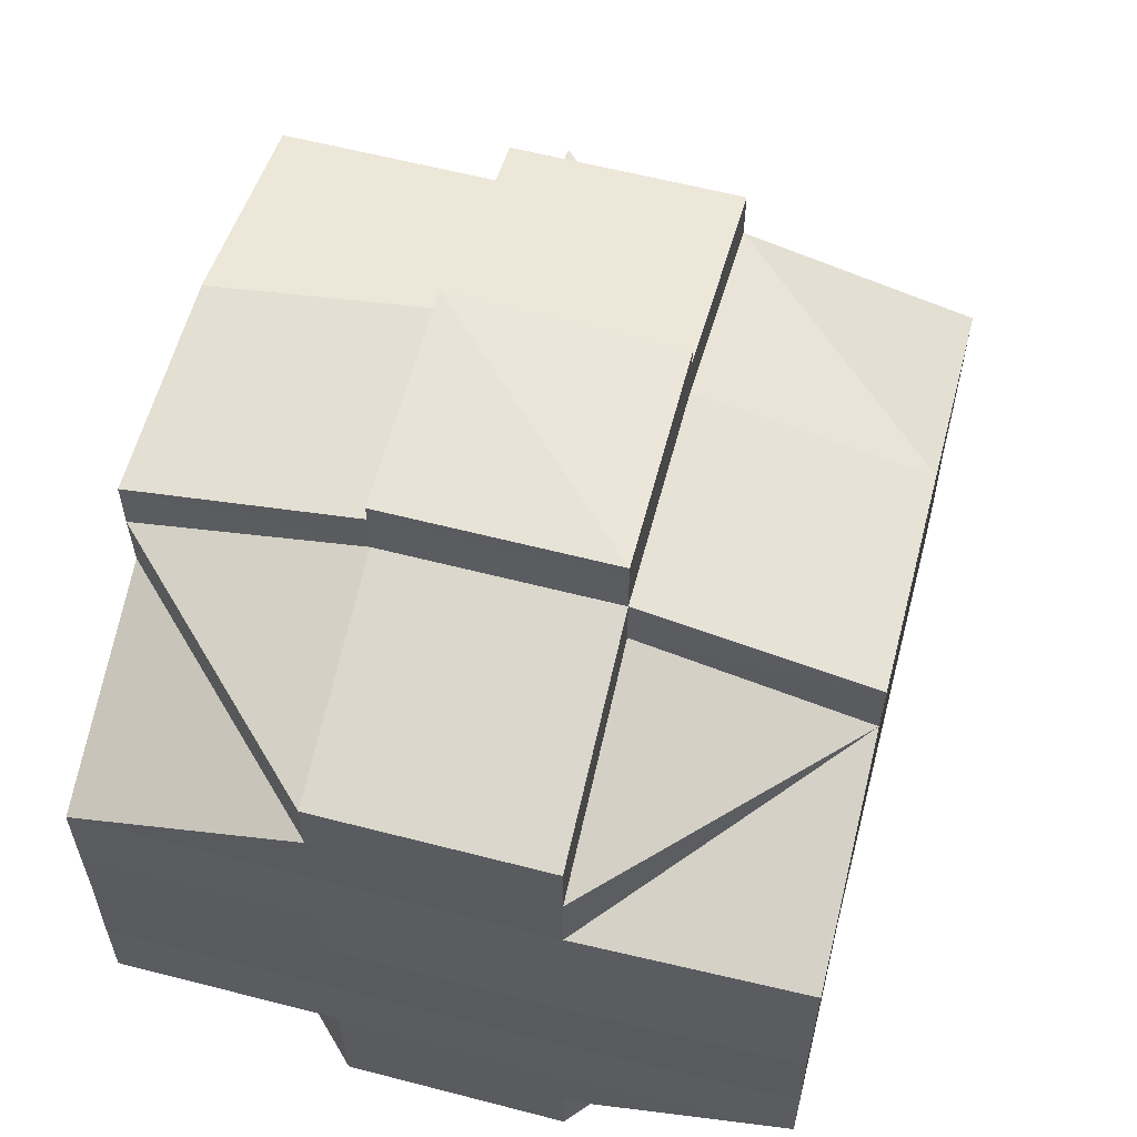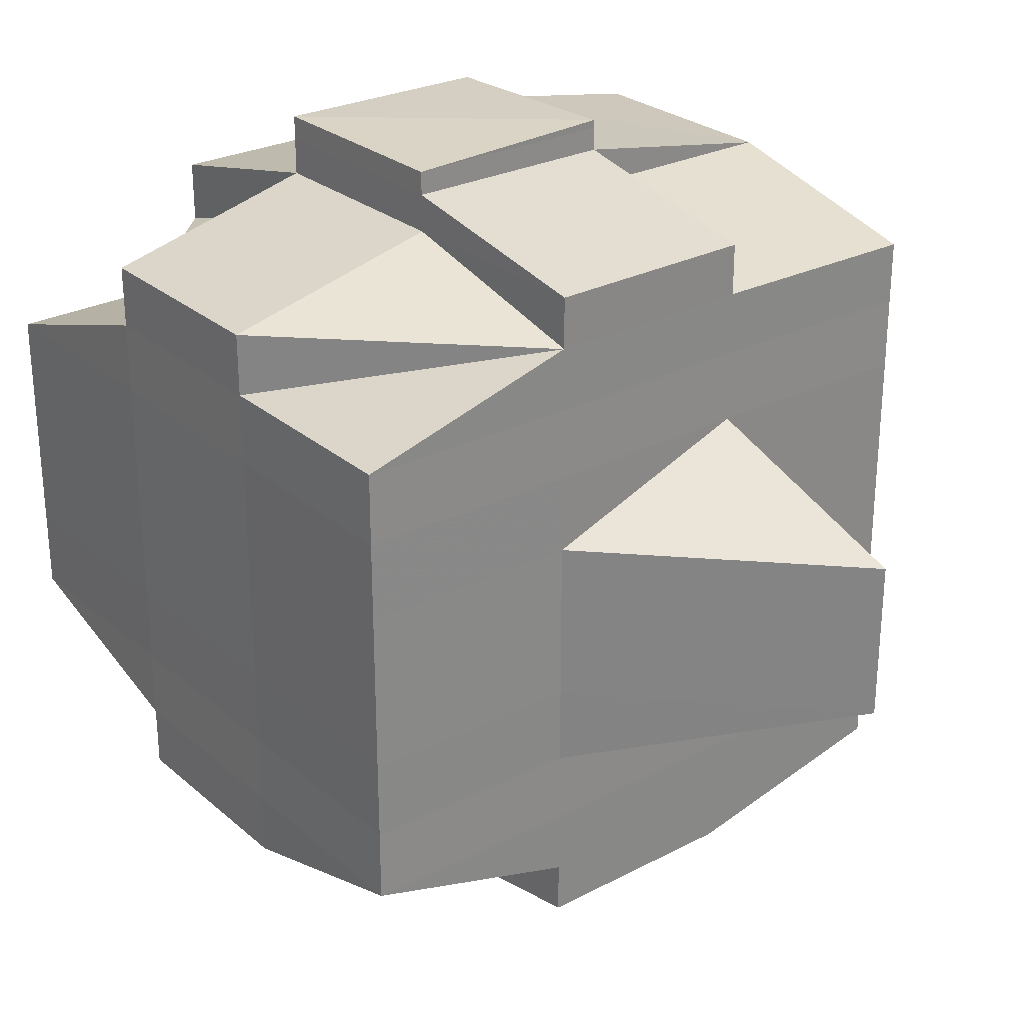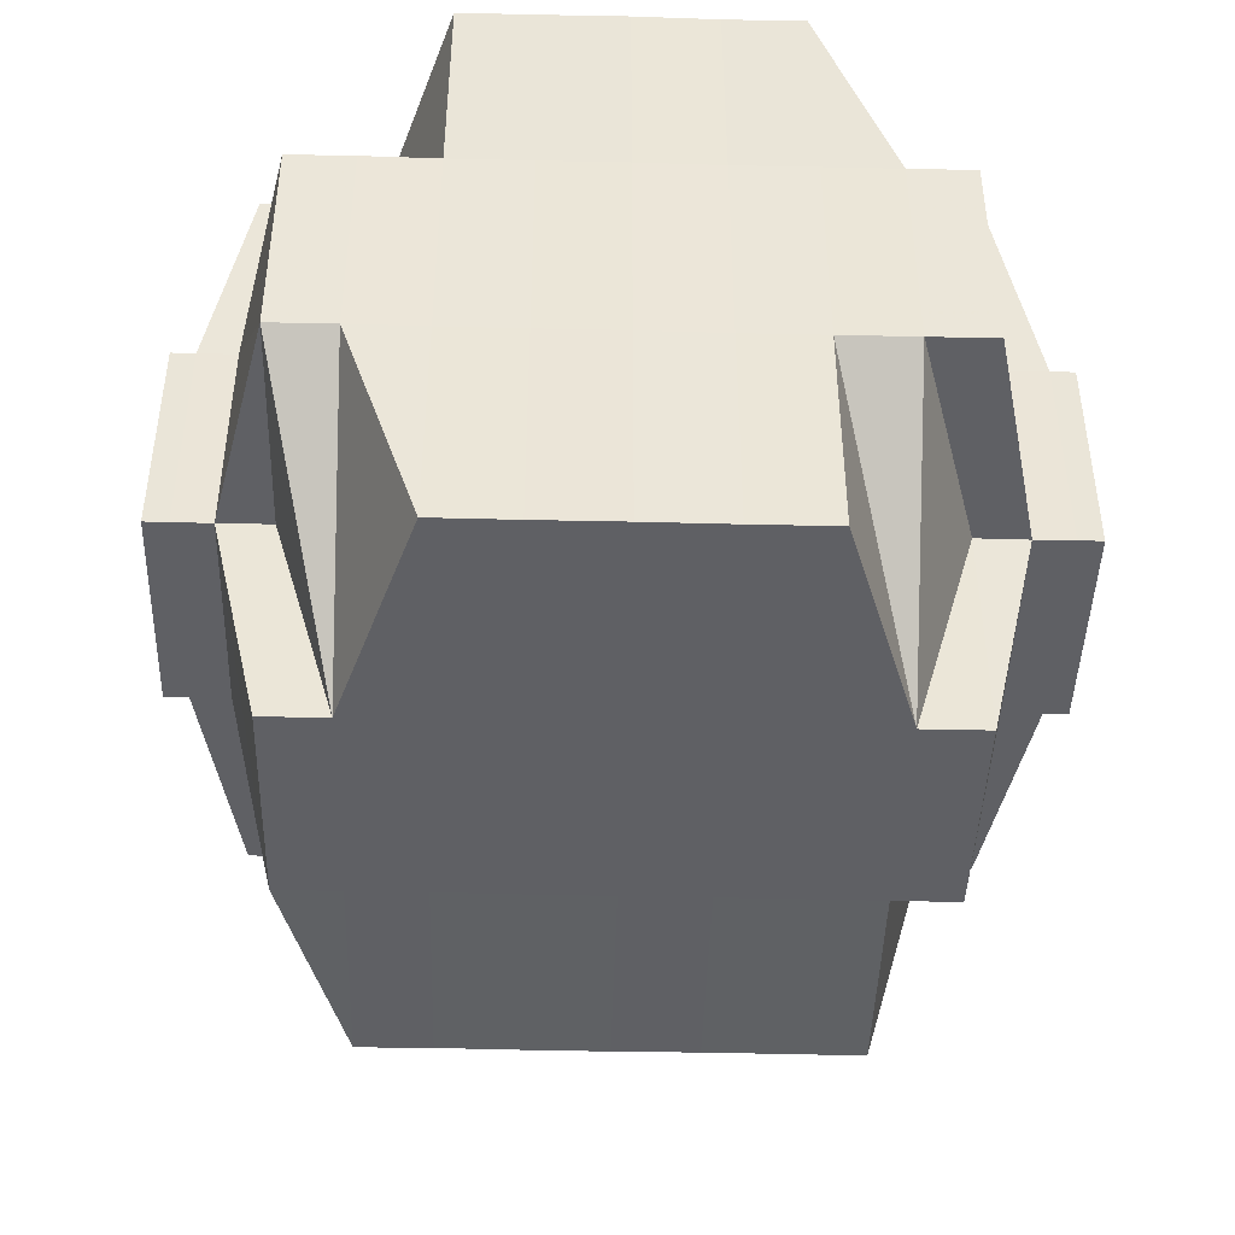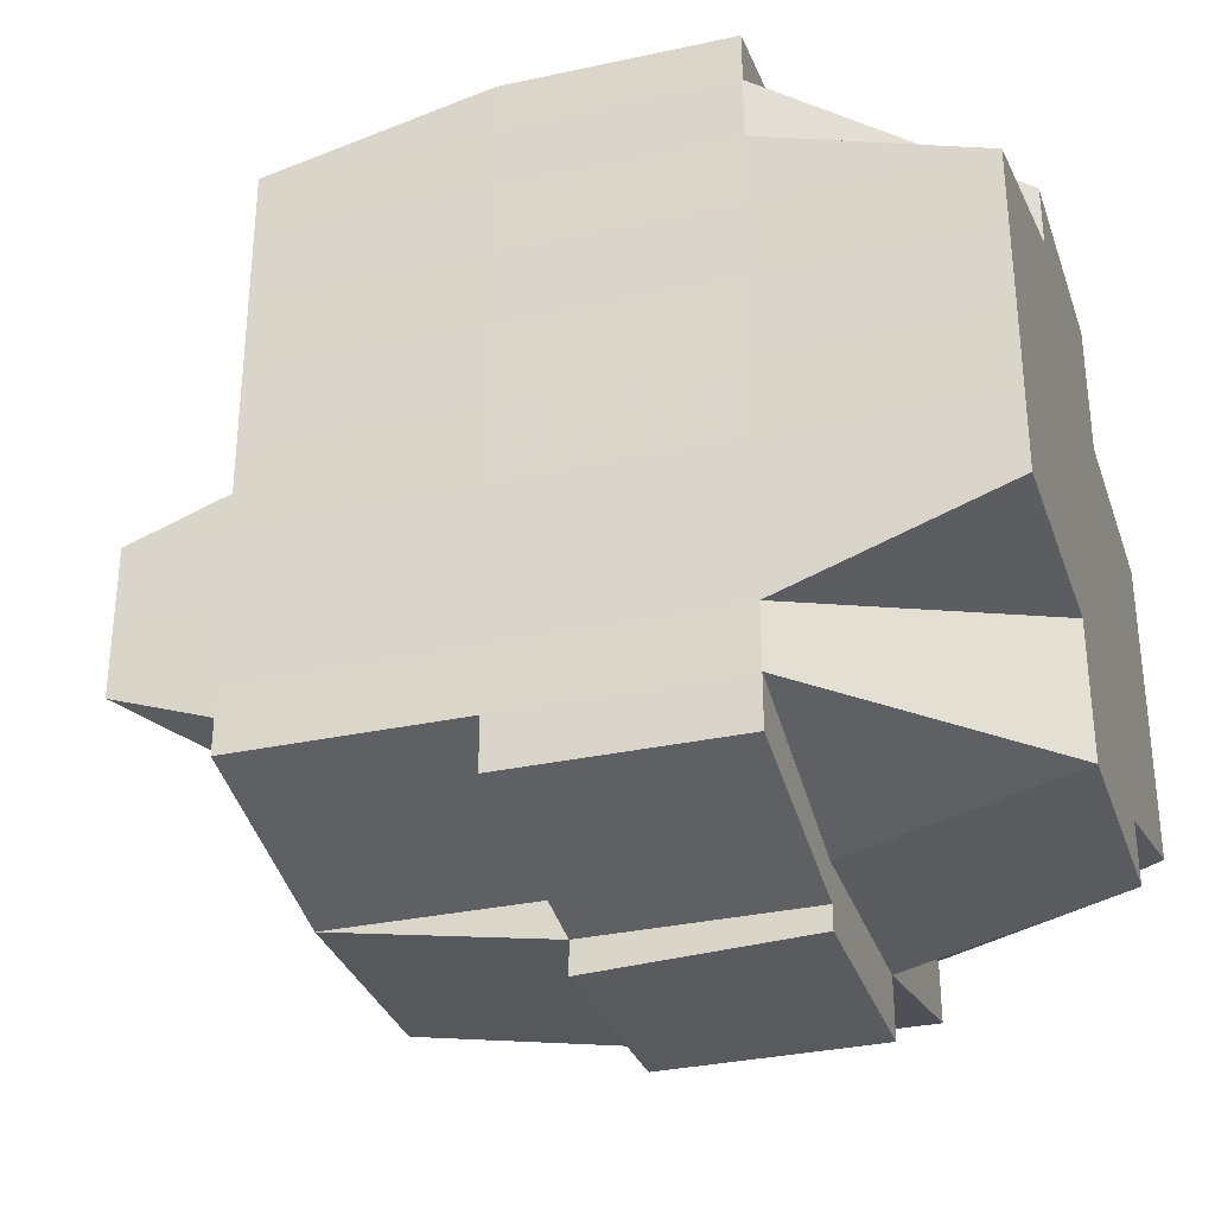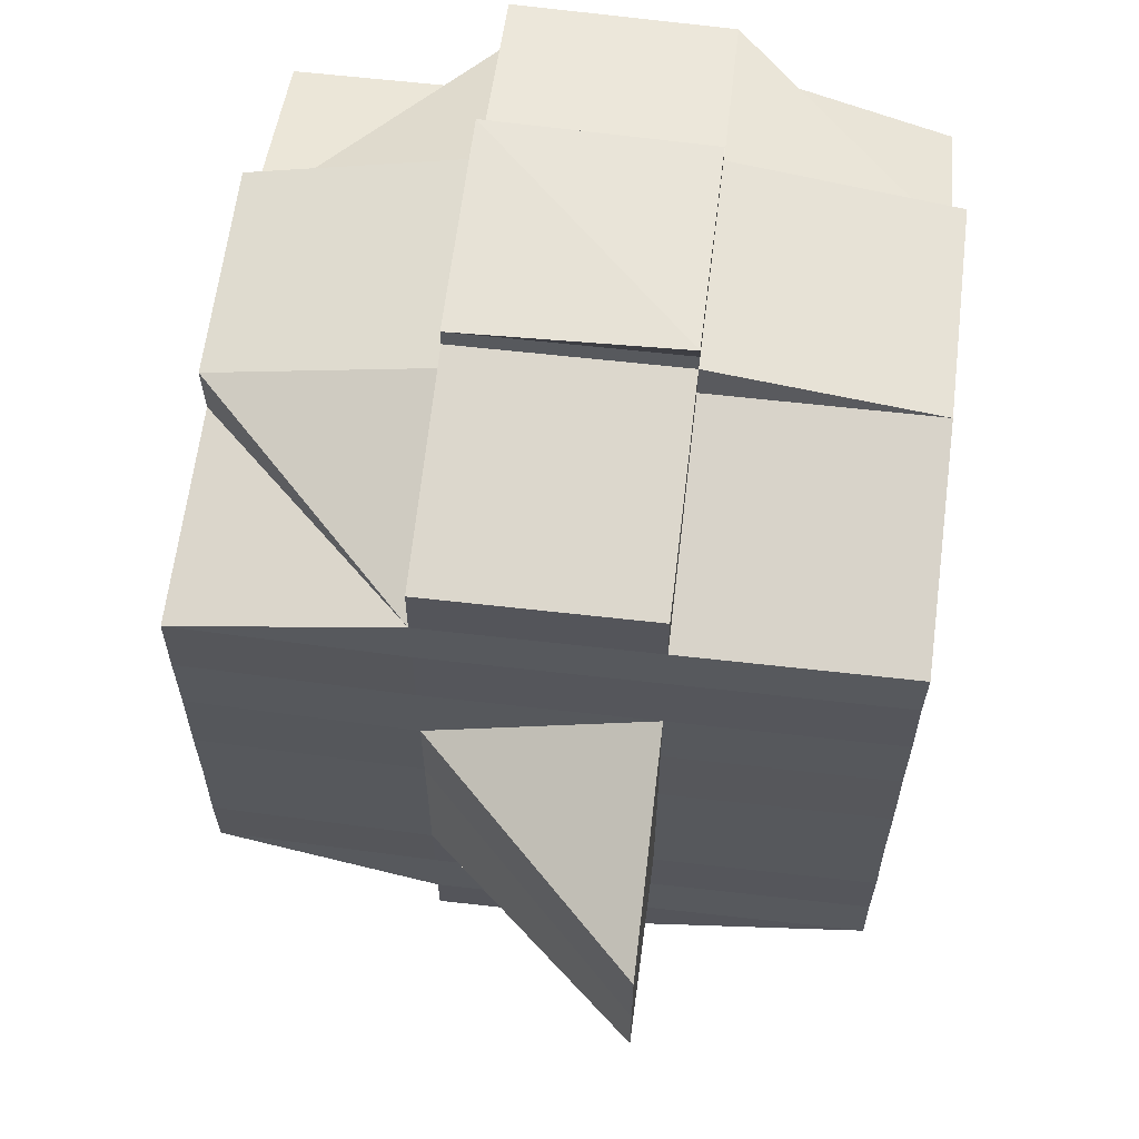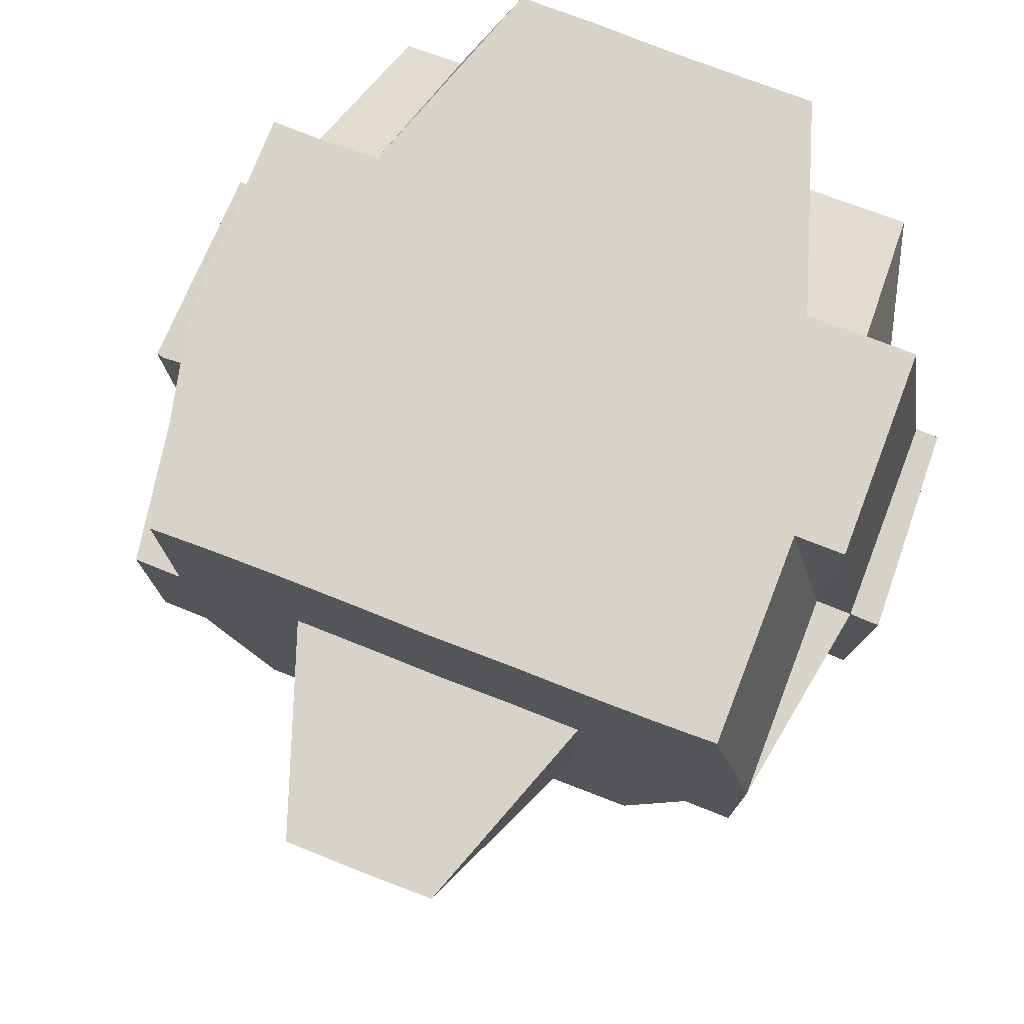
<metadata>
{"format":"obj","ext":"obj","renderer":"f3d","projection":"perspective","resolution":1024,"background":"white","views":[{"elev":59.4,"azim":-75.6,"up":"+Z"},{"elev":27.3,"azim":51.8,"up":"+Z"},{"elev":-44.4,"azim":-91.6,"up":"+Y"},{"elev":-32.4,"azim":-162.7,"up":"+Z"},{"elev":62.1,"azim":96.8,"up":"+Z"},{"elev":75.9,"azim":111.2,"up":"+Y"}]}
</metadata>
<code>
o 1118
v 2205 1872 8.589
v 2205 1872 8.589
v 2205 1872 8.589
v 2205 1872 8.59
v 2205 1872 8.59
v 2205 1872 8.589
v 2205 1872 8.589
v 2205 1872 8.589
v 2205 1872 8.589
v 2205 1872 8.589
v 2205 1872 8.59
v 2205 1872 8.59
v 2205 1872 8.59
v 2205 1872 8.589
v 2205 1872 8.589
v 2205 1872 8.592
v 2205 1872 8.59
v 2205 1872 8.594
v 2205 1872 8.592
v 2205 1872 8.592
v 2205 1872 8.594
v 2205 1872 8.592
v 2205 1872 8.59
v 2205 1872 8.59
v 2205 1872 8.589
v 2205 1872 8.59
v 2205 1872 8.589
v 2205 1872 8.59
v 2205 1872 8.589
v 2205 1872 8.59
v 2205 1872 8.592
v 2205 1872 8.592
v 2205 1872 8.59
v 2205 1872 8.59
v 2205 1872 8.592
v 2205 1872 8.592
v 2205 1872 8.592
v 2205 1872 8.592
v 2205 1872 8.594
v 2205 1872 8.594
v 2205 1872 8.594
v 2205 1872 8.594
v 2205 1872 8.597
v 2205 1872 8.597
v 2205 1872 8.594
v 2205 1872 8.597
v 2205 1872 8.597
v 2205 1872 8.597
v 2205 1872 8.6
v 2205 1872 8.6
v 2205 1872 8.597
v 2205 1872 8.6
v 2205 1872 8.6
v 2205 1872 8.6
v 2205 1872 8.604
v 2205 1872 8.597
v 2205 1872 8.608
v 2205 1872 8.604
v 2205 1872 8.594
v 2205 1872 8.594
v 2205 1872 8.597
v 2205 1872 8.611
v 2205 1872 8.608
v 2205 1872 8.615
v 2205 1872 8.611
v 2205 1872 8.594
v 2205 1872 8.592
v 2205 1872 8.608
v 2205 1872 8.604
v 2205 1872 8.611
v 2205 1872 8.604
v 2205 1872 8.6
v 2205 1872 8.611
v 2205 1872 8.615
v 2205 1872 8.594
v 2205 1872 8.592
v 2205 1872 8.608
v 2205 1872 8.608
v 2205 1872 8.604
v 2205 1872 8.604
v 2205 1872 8.604
v 2205 1872 8.6
v 2205 1872 8.604
v 2205 1872 8.608
v 2205 1872 8.6
v 2205 1872 8.6
v 2205 1872 8.597
v 2205 1872 8.604
v 2205 1872 8.608
v 2205 1872 8.608
v 2205 1872 8.604
v 2205 1872 8.611
v 2205 1872 8.615
v 2205 1872 8.611
v 2205 1872 8.611
v 2205 1872 8.611
v 2205 1872 8.608
v 2205 1872 8.615
v 2205 1872 8.615
v 2205 1872 8.611
v 2205 1872 8.615
v 2205 1872 8.618
v 2205 1872 8.618
v 2205 1872 8.621
v 2205 1872 8.618
v 2205 1872 8.618
v 2205 1872 8.618
v 2205 1872 8.615
v 2205 1872 8.621
v 2205 1872 8.621
v 2205 1872 8.621
v 2205 1872 8.621
v 2205 1872 8.624
v 2205 1872 8.621
v 2205 1872 8.624
v 2205 1872 8.624
v 2205 1872 8.621
v 2205 1872 8.624
v 2205 1872 8.625
v 2205 1872 8.624
v 2205 1872 8.624
v 2205 1872 8.624
v 2205 1872 8.621
v 2205 1872 8.625
v 2205 1872 8.624
v 2205 1872 8.624
v 2205 1872 8.624
v 2205 1872 8.624
v 2205 1872 8.621
v 2205 1872 8.621
v 2205 1872 8.621
v 2205 1872 8.618
v 2205 1872 8.624
v 2205 1872 8.621
v 2205 1872 8.618
v 2205 1872 8.615
v 2205 1872 8.621
v 2205 1872 8.618
v 2205 1872 8.615
v 2205 1872 8.611
v 2205 1872 8.615
v 2205 1872 8.615
v 2205 1872 8.611
v 2205 1872 8.611
v 2205 1872 8.608
v 2205 1872 8.611
v 2205 1872 8.608
v 2205 1872 8.608
v 2205 1872 8.604
v 2205 1872 8.604
v 2205 1872 8.6
v 2205 1872 8.608
v 2205 1872 8.604
v 2205 1872 8.604
v 2205 1872 8.6
v 2205 1872 8.611
v 2205 1872 8.608
v 2205 1872 8.611
v 2205 1872 8.611
v 2205 1872 8.615
v 2205 1872 8.608
v 2205 1872 8.615
v 2205 1872 8.615
v 2205 1872 8.618
v 2205 1872 8.615
v 2205 1872 8.618
v 2205 1872 8.621
v 2205 1872 8.621
v 2205 1872 8.624
v 2205 1872 8.621
v 2205 1872 8.624
v 2205 1872 8.625
v 2205 1872 8.624
v 2205 1872 8.626
v 2205 1872 8.625
v 2205 1872 8.625
v 2205 1872 8.626
v 2205 1872 8.625
v 2205 1872 8.624
v 2205 1872 8.621
v 2205 1872 8.625
v 2205 1872 8.626
v 2205 1872 8.626
v 2205 1872 8.625
v 2205 1872 8.625
v 2205 1872 8.624
v 2205 1872 8.624
v 2205 1872 8.624
v 2205 1872 8.621
v 2205 1872 8.624
v 2205 1872 8.621
v 2205 1872 8.624
v 2205 1872 8.625
v 2205 1872 8.625
v 2205 1872 8.624
v 2205 1872 8.621
v 2205 1872 8.618
v 2205 1872 8.621
v 2205 1872 8.618
v 2205 1872 8.618
v 2205 1872 8.618
v 2205 1872 8.621
v 2205 1872 8.615
v 2205 1872 8.615
v 2205 1872 8.611
v 2205 1872 8.615
v 2205 1872 8.618
v 2205 1872 8.615
v 2205 1872 8.611
v 2205 1872 8.608
v 2205 1872 8.611
v 2205 1872 8.611
v 2205 1872 8.611
v 2205 1872 8.608
v 2205 1872 8.604
v 2205 1872 8.608
v 2205 1872 8.608
v 2205 1872 8.608
v 2205 1872 8.604
v 2205 1872 8.6
v 2205 1872 8.604
v 2205 1872 8.604
v 2205 1872 8.604
v 2205 1872 8.6
v 2205 1872 8.6
v 2205 1872 8.6
v 2205 1872 8.597
v 2205 1872 8.597
v 2205 1872 8.594
v 2205 1872 8.594
v 2205 1872 8.597
v 2205 1872 8.6
v 2205 1872 8.594
v 2205 1872 8.594
v 2205 1872 8.597
v 2205 1872 8.594
v 2205 1872 8.592
v 2205 1872 8.6
v 2205 1872 8.604
v 2205 1872 8.597
v 2205 1872 8.594
v 2205 1872 8.6
v 2205 1872 8.597
v 2205 1872 8.594
v 2205 1872 8.594
v 2205 1872 8.592
v 2205 1872 8.6
v 2205 1872 8.592
v 2205 1872 8.59
v 2205 1872 8.592
v 2205 1872 8.594
v 2205 1872 8.597
v 2205 1872 8.592
v 2205 1872 8.592
v 2205 1872 8.592
v 2205 1872 8.594
v 2205 1872 8.592
v 2205 1872 8.594
v 2205 1872 8.6
v 2205 1872 8.6
v 2205 1872 8.597
v 2205 1872 8.6
v 2205 1872 8.604
v 2205 1872 8.604
v 2205 1872 8.604
v 2205 1872 8.608
v 2205 1872 8.604
v 2205 1872 8.608
v 2205 1872 8.611
v 2205 1872 8.608
v 2205 1872 8.604
v 2205 1872 8.611
v 2205 1872 8.6
v 2205 1872 8.597
v 2205 1872 8.6
v 2205 1872 8.615
v 2205 1872 8.604
v 2205 1872 8.608
v 2205 1872 8.608
v 2205 1872 8.611
v 2205 1872 8.611
v 2205 1872 8.615
v 2205 1872 8.615
v 2205 1872 8.618
v 2205 1872 8.615
v 2205 1872 8.618
v 2205 1872 8.621
v 2205 1872 8.621
v 2205 1872 8.618
v 2205 1872 8.621
v 2205 1872 8.618
v 2205 1872 8.621
v 2205 1872 8.624
v 2205 1872 8.621
v 2205 1872 8.621
v 2205 1872 8.589
v 2205 1872 8.589
v 2205 1872 8.589
v 2205 1872 8.589
v 2205 1872 8.589
v 2205 1872 8.59
v 2205 1872 8.592
v 2205 1872 8.59
v 2205 1872 8.592
v 2205 1872 8.59
v 2205 1872 8.594
v 2205 1872 8.594
v 2205 1872 8.592
v 2205 1872 8.594
v 2205 1872 8.597
v 2205 1872 8.594
v 2205 1872 8.594
v 2205 1872 8.626
v 2205 1872 8.626
v 2205 1872 8.625
v 2205 1872 8.626
v 2205 1872 8.625
v 2205 1872 8.626
v 2205 1872 8.625
v 2205 1872 8.626
v 2205 1872 8.627
v 2205 1872 8.626
v 2205 1872 8.625
v 2205 1872 8.625
v 2205 1872 8.626
v 2205 1872 8.627
v 2205 1872 8.626
v 2205 1872 8.627
v 2205 1872 8.626
f 1 2 3
f 4 5 2
f 6 4 7
f 8 9 3
f 10 11 1
f 12 13 9
f 14 12 15
f 11 16 17
f 16 18 19
f 20 19 17
f 19 21 22
f 19 22 23
f 24 23 25
f 26 24 27
f 27 28 29
f 30 31 26
f 31 32 33
f 34 35 24
f 36 35 26
f 35 37 28
f 38 39 35
f 40 41 37
f 35 40 20
f 42 40 35
f 43 44 41
f 40 43 45
f 42 46 40
f 46 43 40
f 47 46 42
f 48 49 43
f 47 50 46
f 51 47 42
f 52 50 47
f 51 52 47
f 53 52 51
f 54 55 52
f 56 54 51
f 55 57 58
f 59 51 42
f 60 56 59
f 61 51 59
f 57 62 63
f 62 64 65
f 59 66 67
f 63 68 69
f 65 70 68
f 71 69 72
f 73 74 70
f 75 59 76
f 76 59 36
f 77 73 78
f 79 77 80
f 80 81 50
f 82 83 50
f 83 84 81
f 50 81 85
f 50 86 87
f 81 88 86
f 78 89 81
f 89 90 88
f 81 89 91
f 84 92 89
f 92 93 94
f 94 95 90
f 96 94 89
f 89 94 97
f 98 99 95
f 94 98 100
f 101 98 94
f 64 102 101
f 101 103 98
f 102 104 103
f 105 103 101
f 103 106 98
f 106 107 99
f 98 106 108
f 106 109 107
f 103 110 106
f 111 110 103
f 110 112 106
f 111 113 114
f 115 116 109
f 117 115 112
f 118 119 113
f 120 119 121
f 122 121 123
f 124 119 125
f 126 124 127
f 127 128 129
f 130 125 131
f 130 131 132
f 133 118 130
f 134 133 130
f 135 130 105
f 135 132 136
f 137 130 135
f 138 137 135
f 139 136 140
f 138 135 139
f 139 135 141
f 141 142 143
f 144 143 145
f 146 139 144
f 146 140 147
f 148 145 149
f 150 149 151
f 152 146 148
f 152 147 153
f 154 152 150
f 154 153 155
f 156 146 152
f 157 152 154
f 157 156 152
f 158 156 157
f 159 160 156
f 161 159 157
f 156 162 146
f 162 139 146
f 163 162 156
f 162 138 139
f 163 138 162
f 164 138 163
f 165 164 163
f 166 167 164
f 164 168 138
f 167 169 168
f 170 168 164
f 168 137 138
f 168 171 137
f 169 172 171
f 173 171 168
f 172 174 175
f 176 175 171
f 174 177 178
f 171 178 179
f 171 179 180
f 181 182 176
f 182 183 184
f 185 184 186
f 187 185 173
f 188 181 187
f 187 186 189
f 190 187 191
f 192 193 190
f 193 194 195
f 196 189 197
f 196 187 198
f 112 187 196
f 112 196 199
f 199 196 200
f 201 202 199
f 199 200 203
f 203 197 204
f 203 204 205
f 206 199 203
f 207 199 206
f 208 201 206
f 206 203 209
f 209 205 210
f 209 203 211
f 212 206 209
f 108 206 212
f 213 208 212
f 212 209 214
f 214 210 215
f 214 209 216
f 217 212 214
f 100 212 217
f 218 213 217
f 217 214 219
f 219 215 220
f 219 214 221
f 222 217 219
f 97 217 222
f 223 218 222
f 222 219 224
f 224 219 225
f 226 222 224
f 49 223 226
f 91 222 226
f 85 226 43
f 43 226 227
f 226 224 227
f 224 225 227
f 227 225 228
f 227 228 229
f 230 231 229
f 225 232 228
f 229 228 233
f 229 233 19
f 233 234 19
f 228 235 233
f 233 235 234
f 228 232 235
f 234 236 237
f 238 239 232
f 235 240 234
f 234 240 241
f 232 242 235
f 235 242 240
f 240 243 241
f 241 243 244
f 245 244 246
f 240 247 243
f 246 248 249
f 250 251 248
f 243 252 251
f 253 254 249
f 255 256 254
f 257 258 253
f 259 155 252
f 243 259 61
f 247 259 243
f 260 247 261
f 262 263 247
f 247 264 259
f 263 161 264
f 265 264 247
f 264 154 259
f 259 154 53
f 264 157 154
f 266 157 264
f 267 268 265
f 268 269 266
f 268 270 271
f 269 272 270
f 267 271 273
f 242 273 274
f 242 267 275
f 165 276 272
f 269 165 158
f 277 267 242
f 232 277 242
f 221 277 232
f 239 278 277
f 277 279 267
f 216 279 277
f 278 280 279
f 279 268 267
f 279 281 268
f 281 269 268
f 211 281 279
f 280 282 281
f 281 283 269
f 282 284 283
f 285 283 281
f 283 165 269
f 283 286 165
f 286 164 165
f 200 286 283
f 200 287 286
f 288 287 289
f 287 290 291
f 292 293 290
f 294 293 295
f 296 297 298
f 297 299 300
f 301 302 303
f 302 304 305
f 306 307 308
f 309 310 307
f 311 312 308
f 313 314 315
f 314 316 317
f 315 318 319
f 320 321 318
f 322 321 316
f 323 322 324
f 325 326 327
f 327 328 329

</code>
